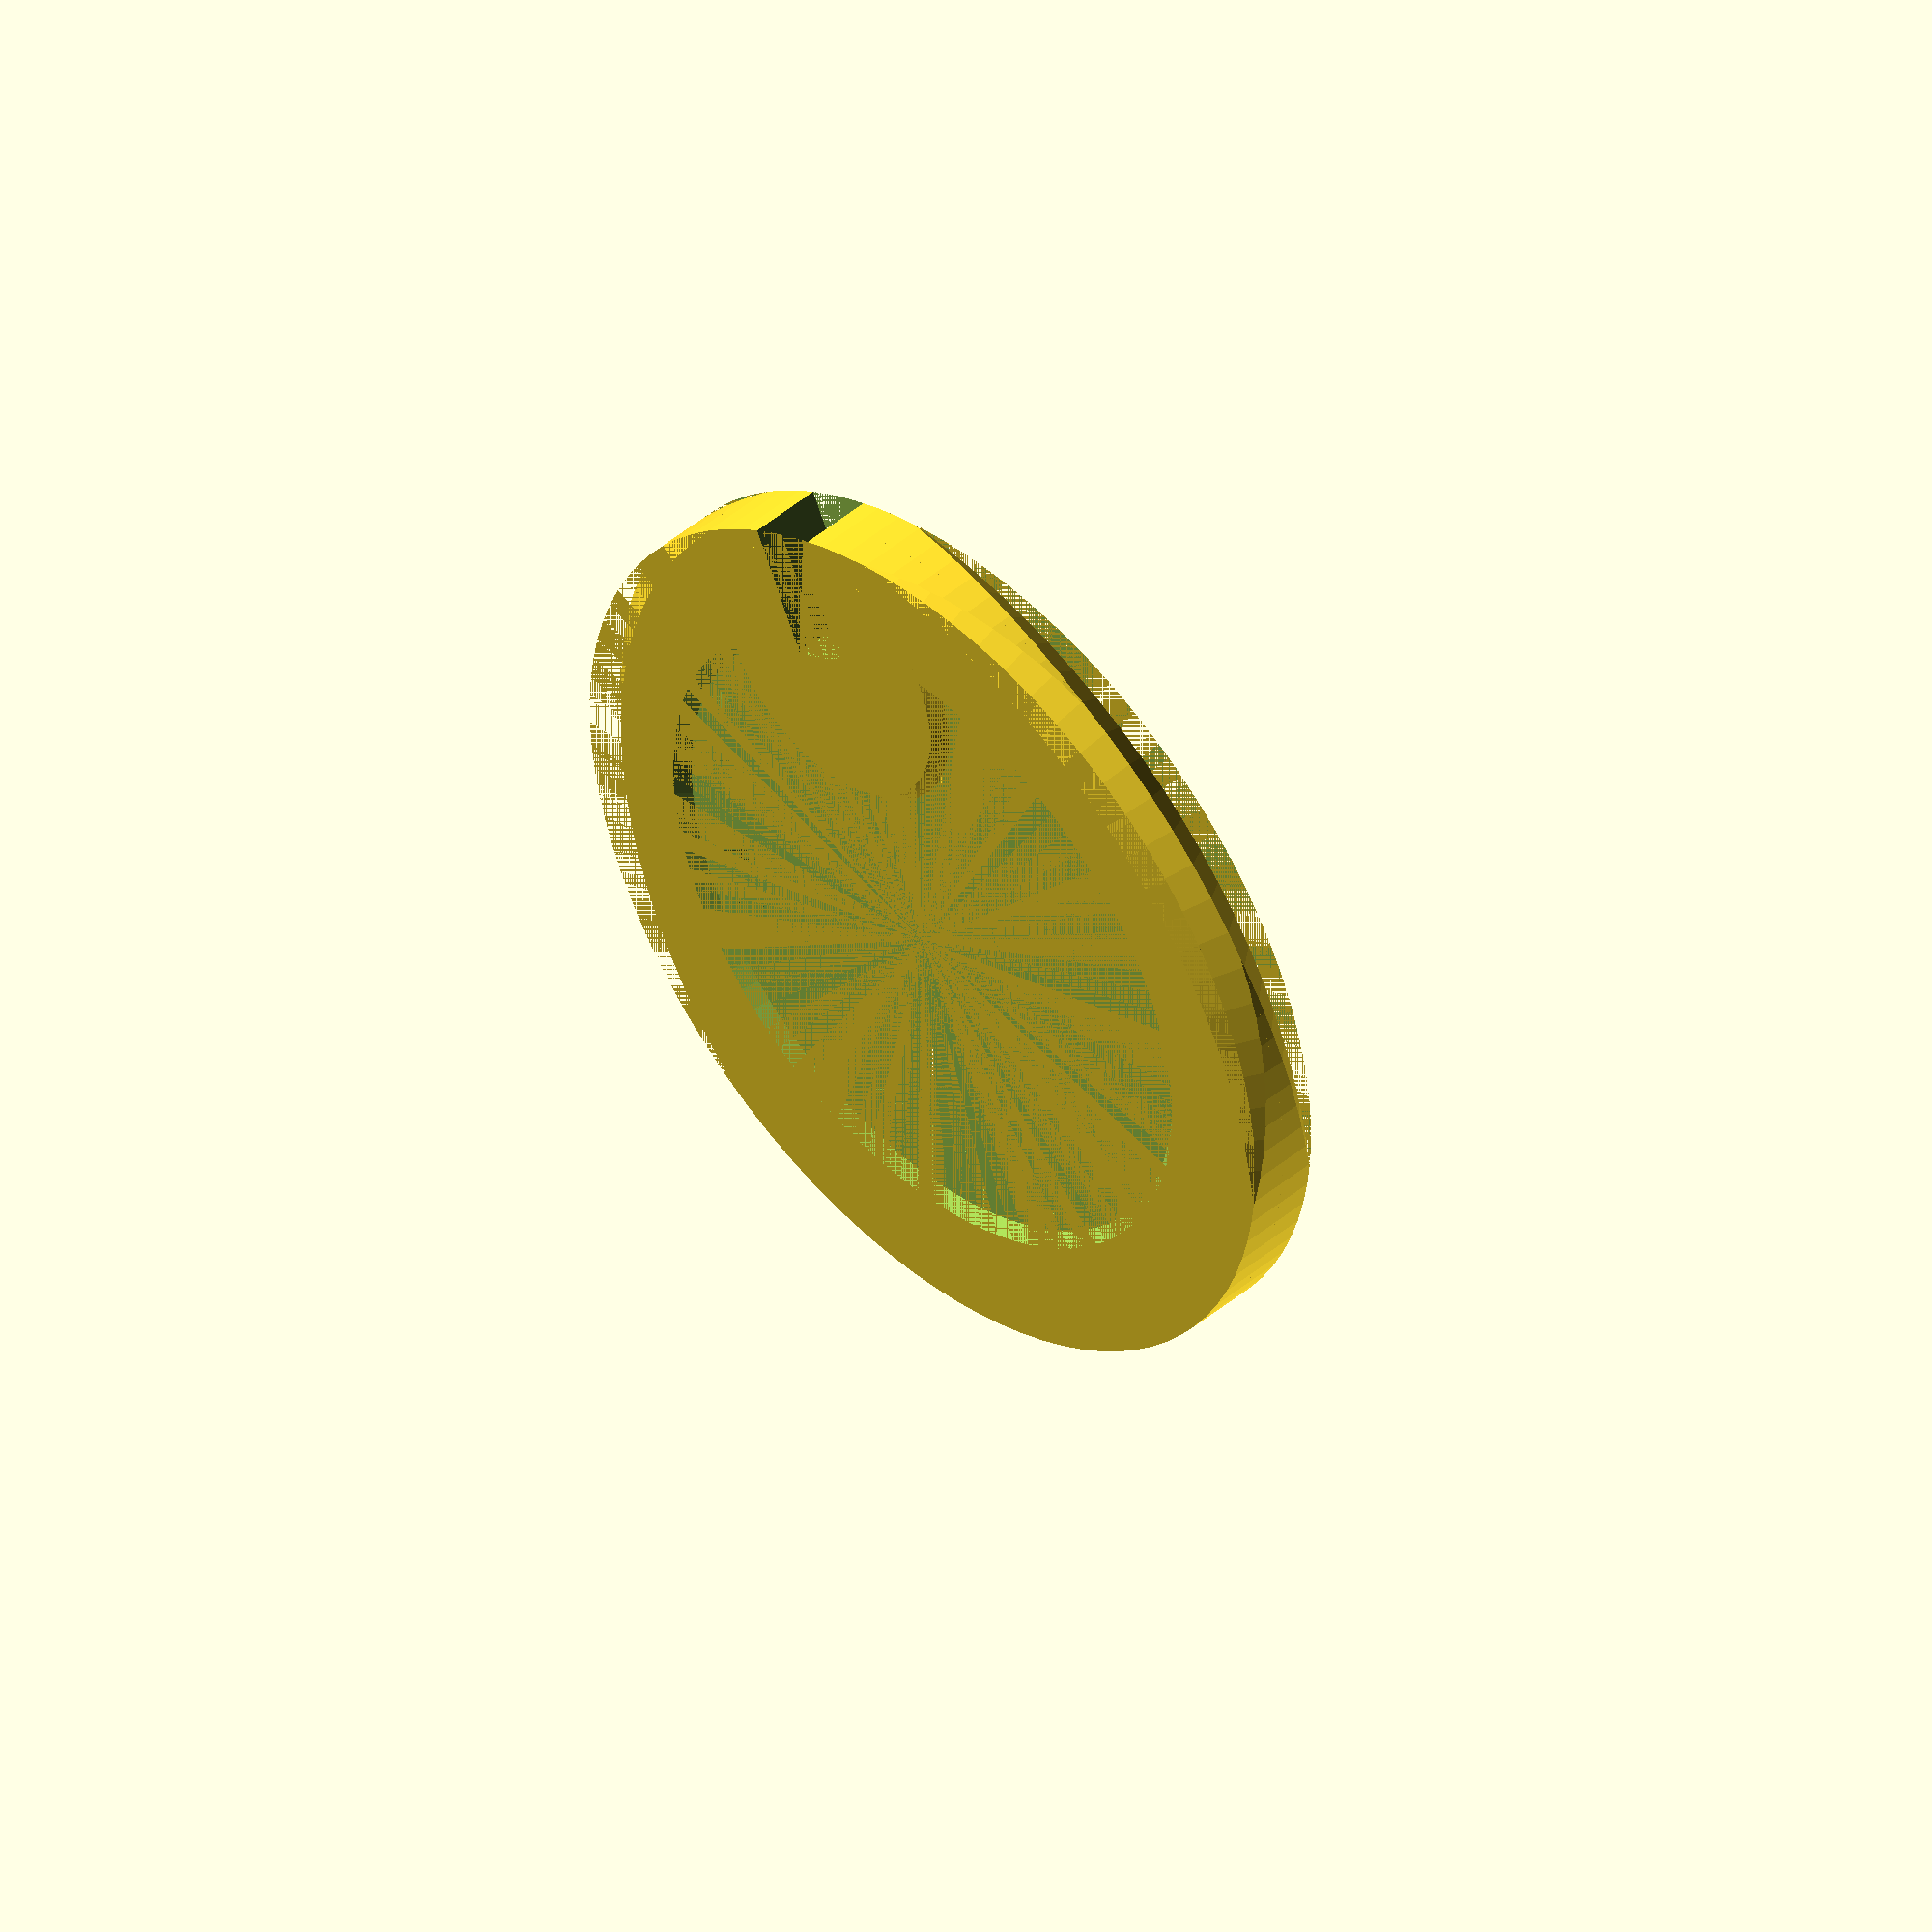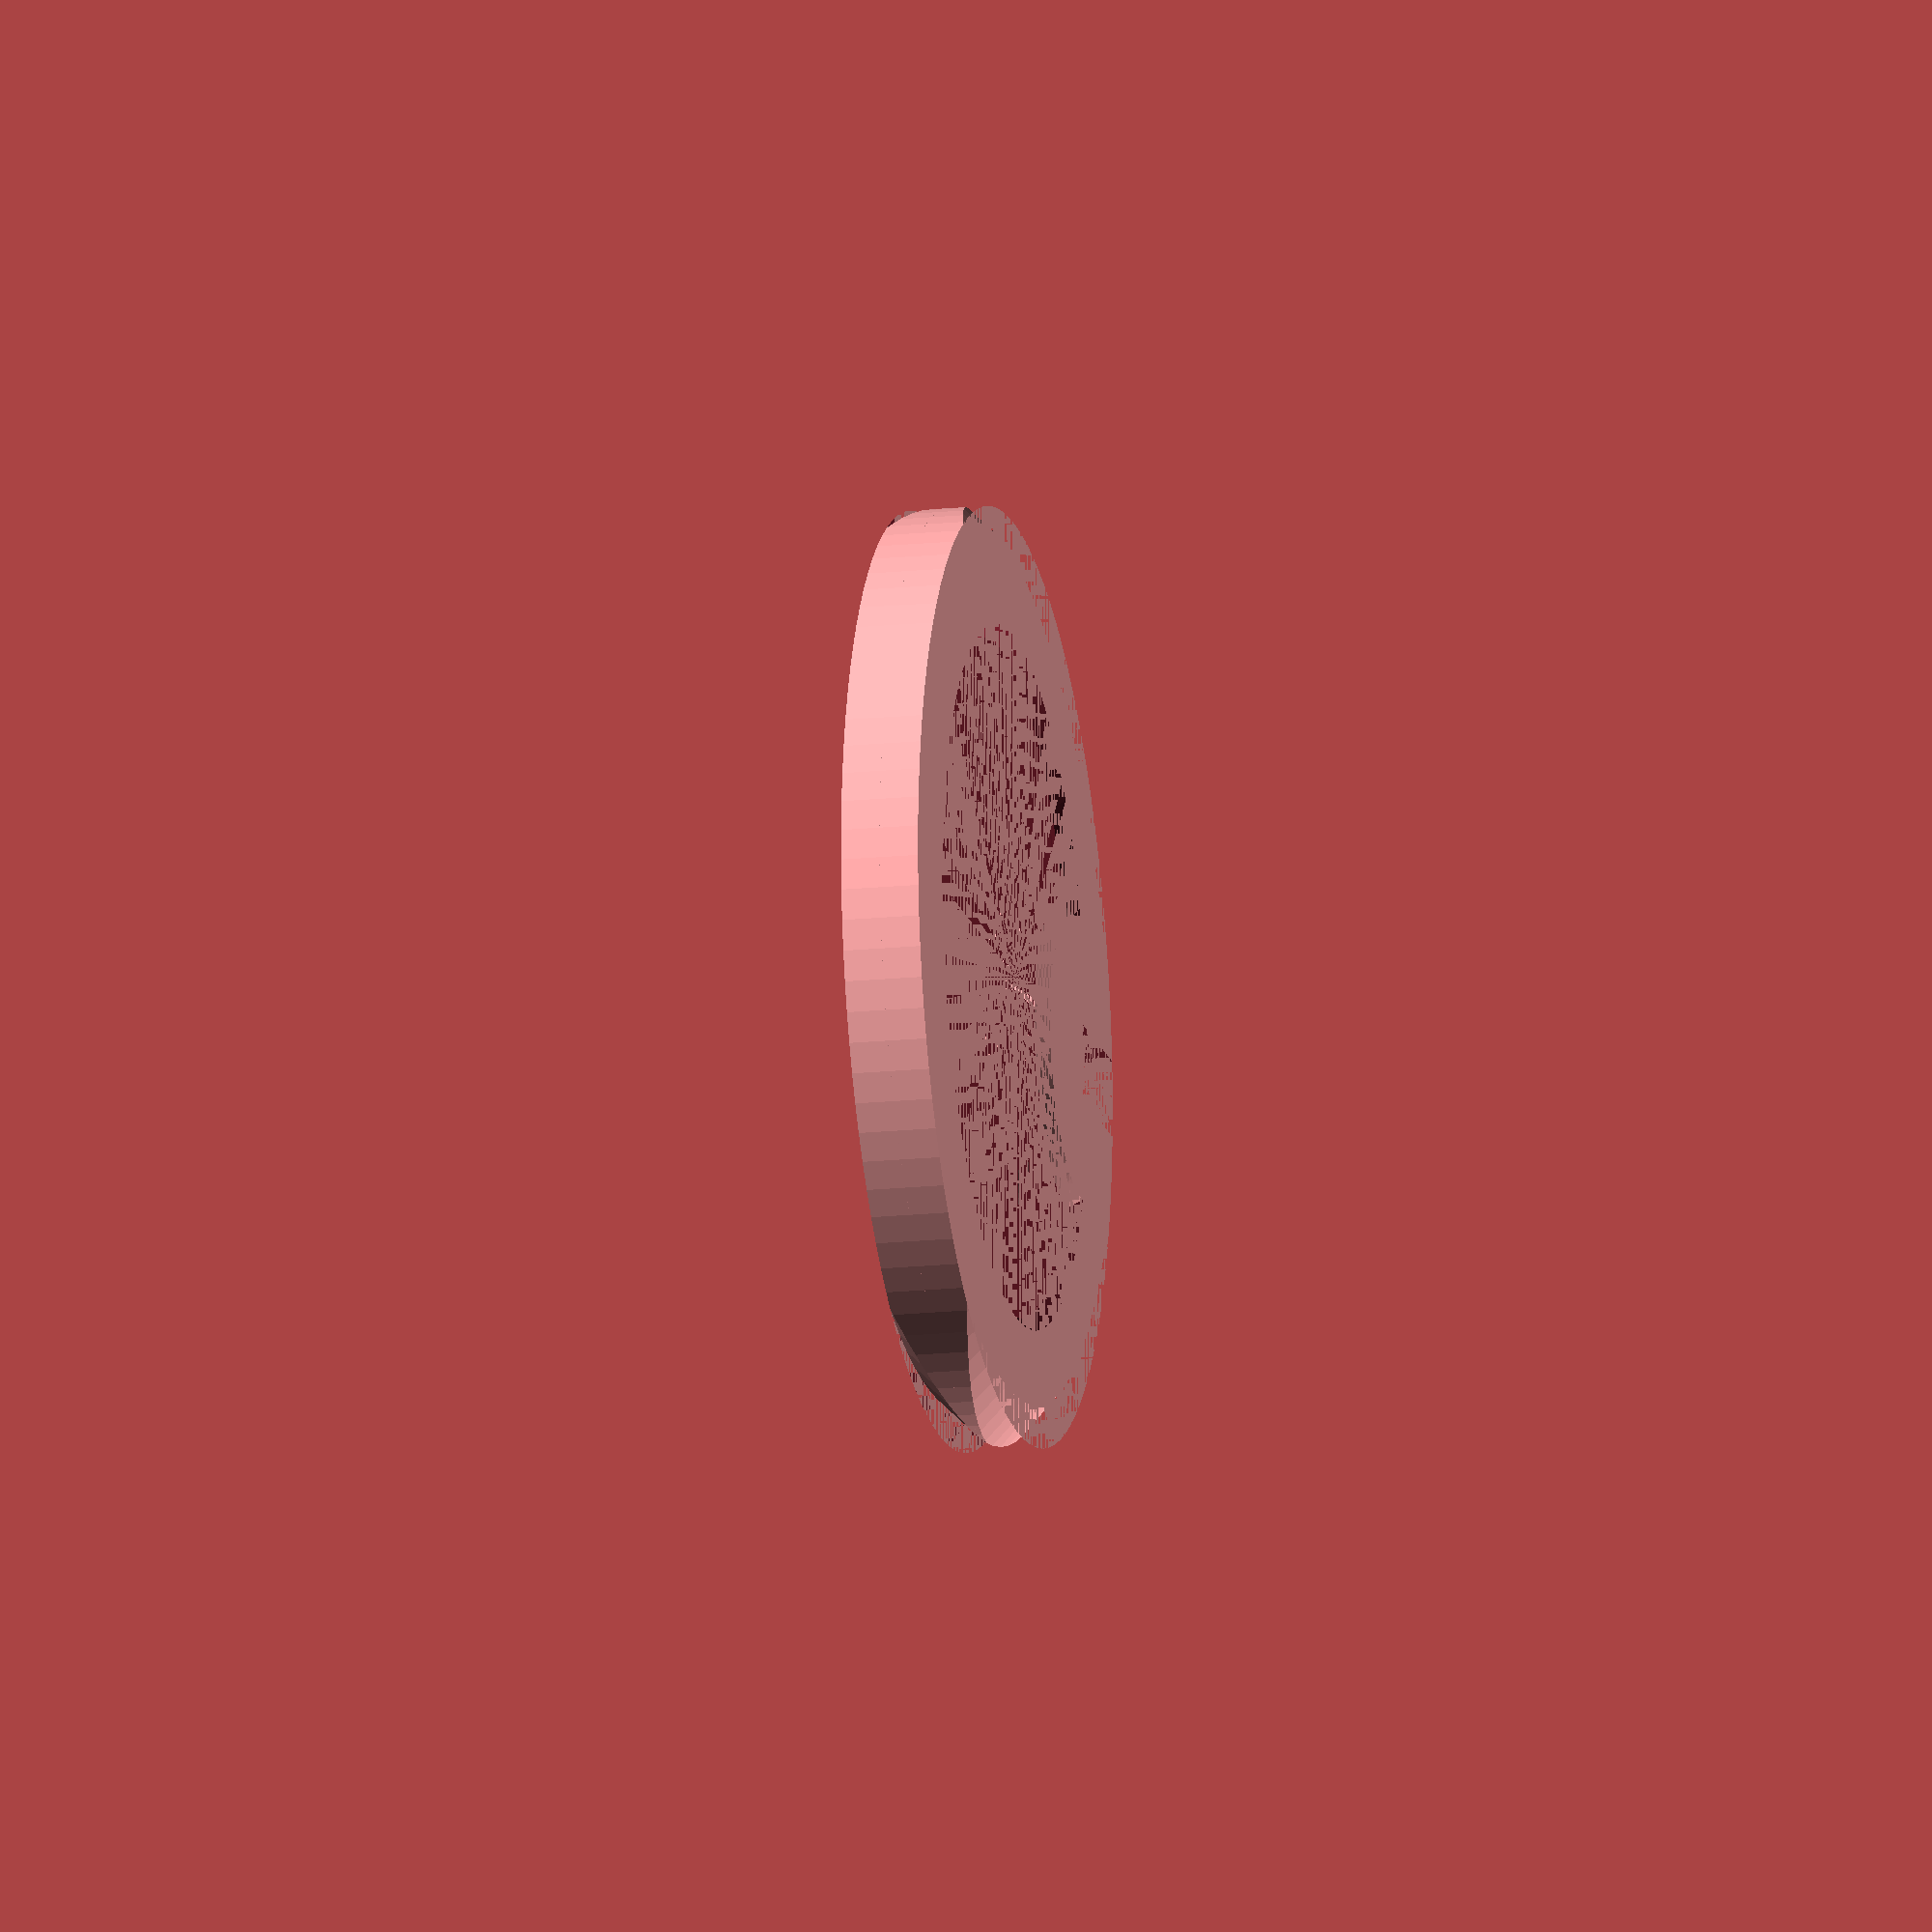
<openscad>
// Minimalist Wobbler
// Version 1.0
// Luigi Cisana, 17 May, 2013

outer_diameter=36;

hole_diameter=26;

thickness=3; // [1:5]

/* [Hidden] */
$fn=96;
facet=0.5;

height=thickness;
radius=outer_diameter/2;
iradius=hole_diameter/2;

sradius=radius-iradius+1;
slot=sradius;

x1=2;
y1=sqrt(pow(5,2)-x1);

difference() {
	union() {
		difference() {
			cylinder(h=height,r=radius);	
			translate ([-x1,-y1,0]) difference() {
				cylinder(h=height,r=radius+10);
				cylinder(h=height/2,r1=radius-height/2+5,r2=radius+5);
				translate([0,0,height/2]) cylinder(h=height/2,r1=radius+5,r2=radius-height/2+5);
			}
			translate ([-x1,y1,0]) difference() {
				cylinder(h=height,r=radius+10);
				cylinder(h=height/2,r1=radius-height/2+5,r2=radius+5);
				translate([0,0,height/2]) cylinder(h=height/2,r1=radius+5,r2=radius-height/2+5);
			}
			cylinder(h=facet,r1=iradius+facet,r2=iradius);
			translate ([0,0,facet]) cylinder(h=height-2*facet,r1=iradius,r2=iradius);
			translate ([0,0,height-facet]) cylinder(h=facet,r1=iradius,r2=iradius+facet);
		}
		translate([radius-slot,0,0]) cylinder(h=facet,r1=sradius-facet,r2=sradius);
		translate([radius-slot,0,facet]) cylinder(h=height-2*facet,r=sradius);
		translate([radius-slot,0,height-facet]) cylinder(h=facet,r1=sradius,r2=sradius-facet);
	}  //union
	translate([radius-slot+facet,-height/2,0]) cube(size=[slot,height,height],center=false);
}

</openscad>
<views>
elev=135.8 azim=65.0 roll=134.8 proj=o view=wireframe
elev=16.8 azim=358.6 roll=281.9 proj=o view=solid
</views>
